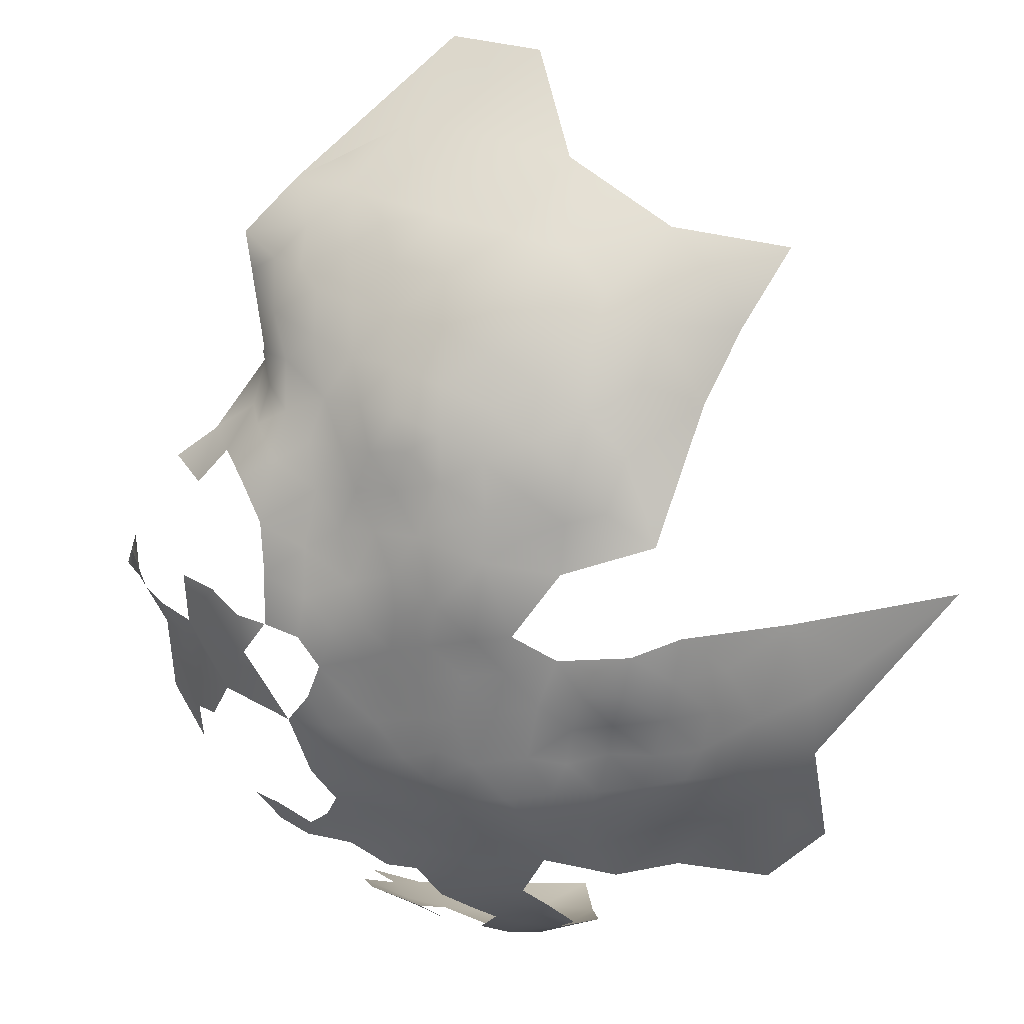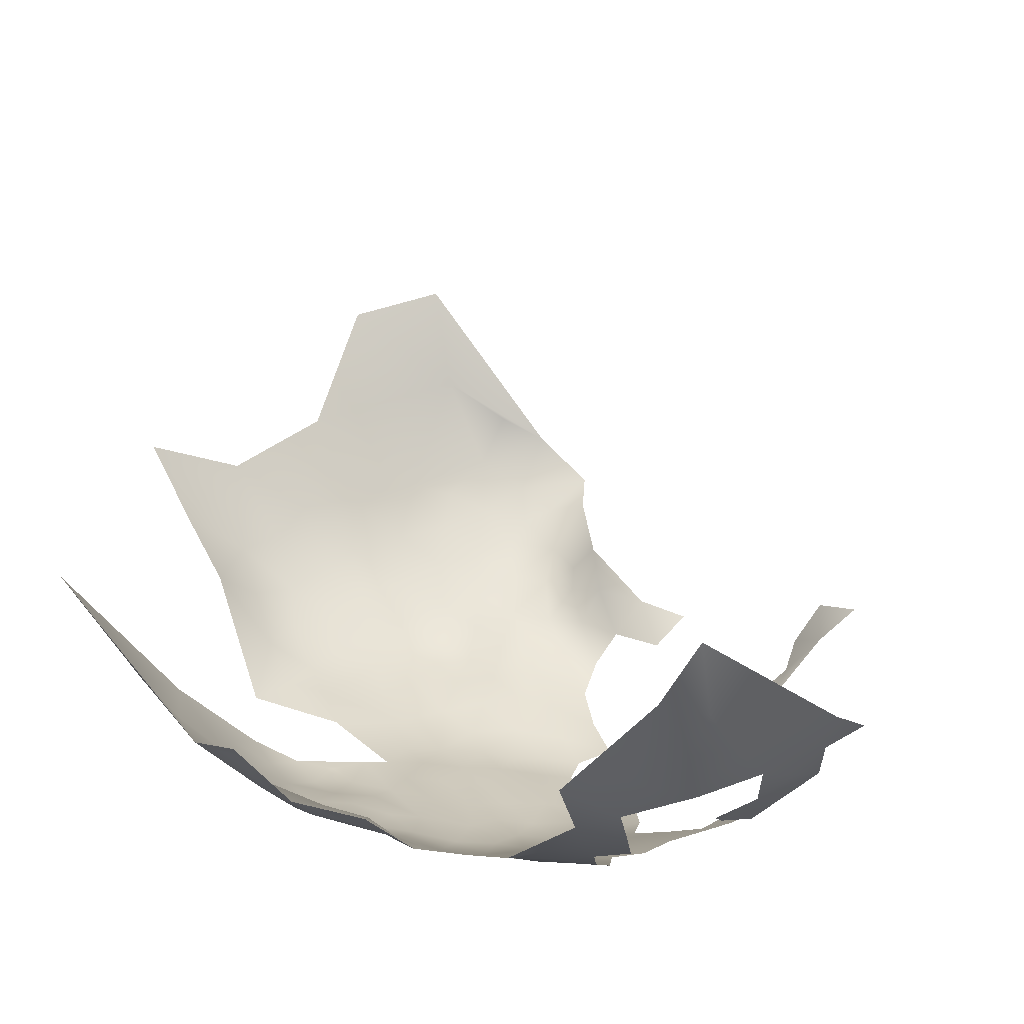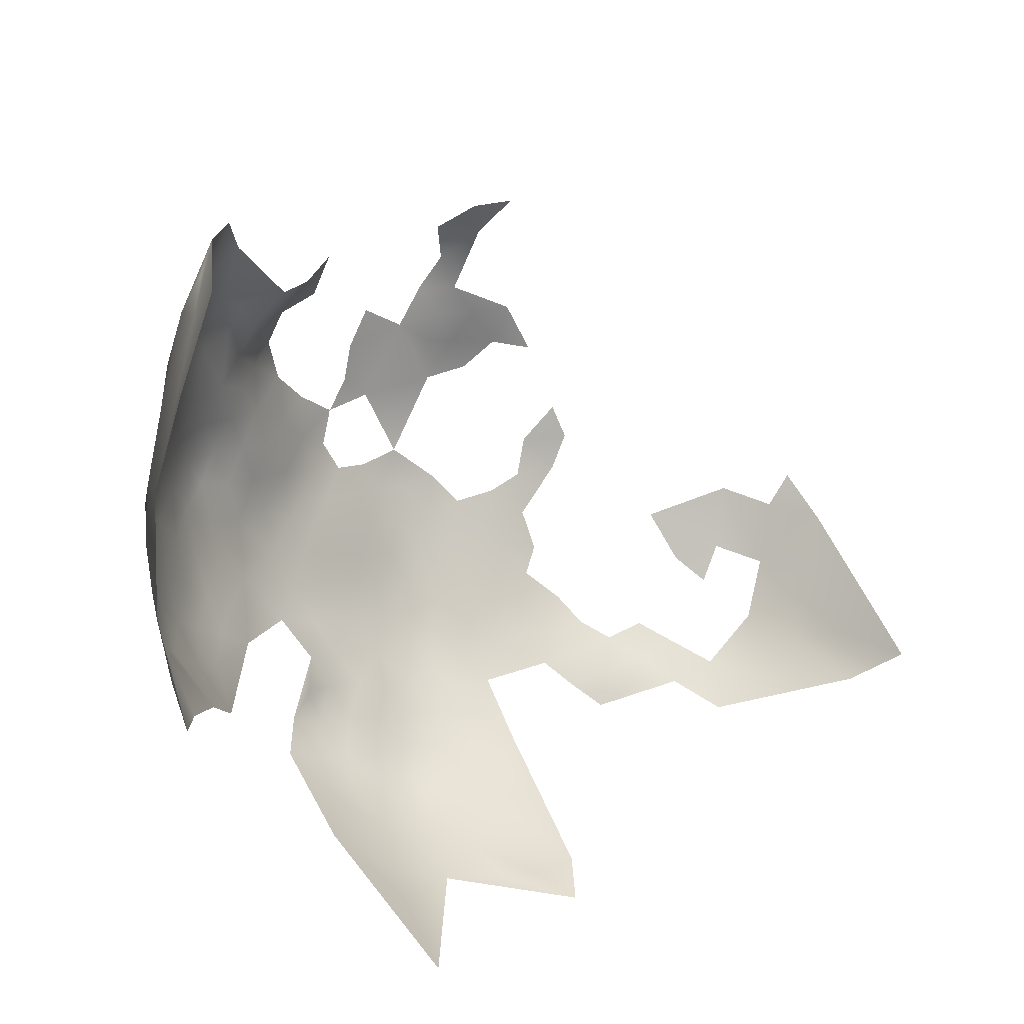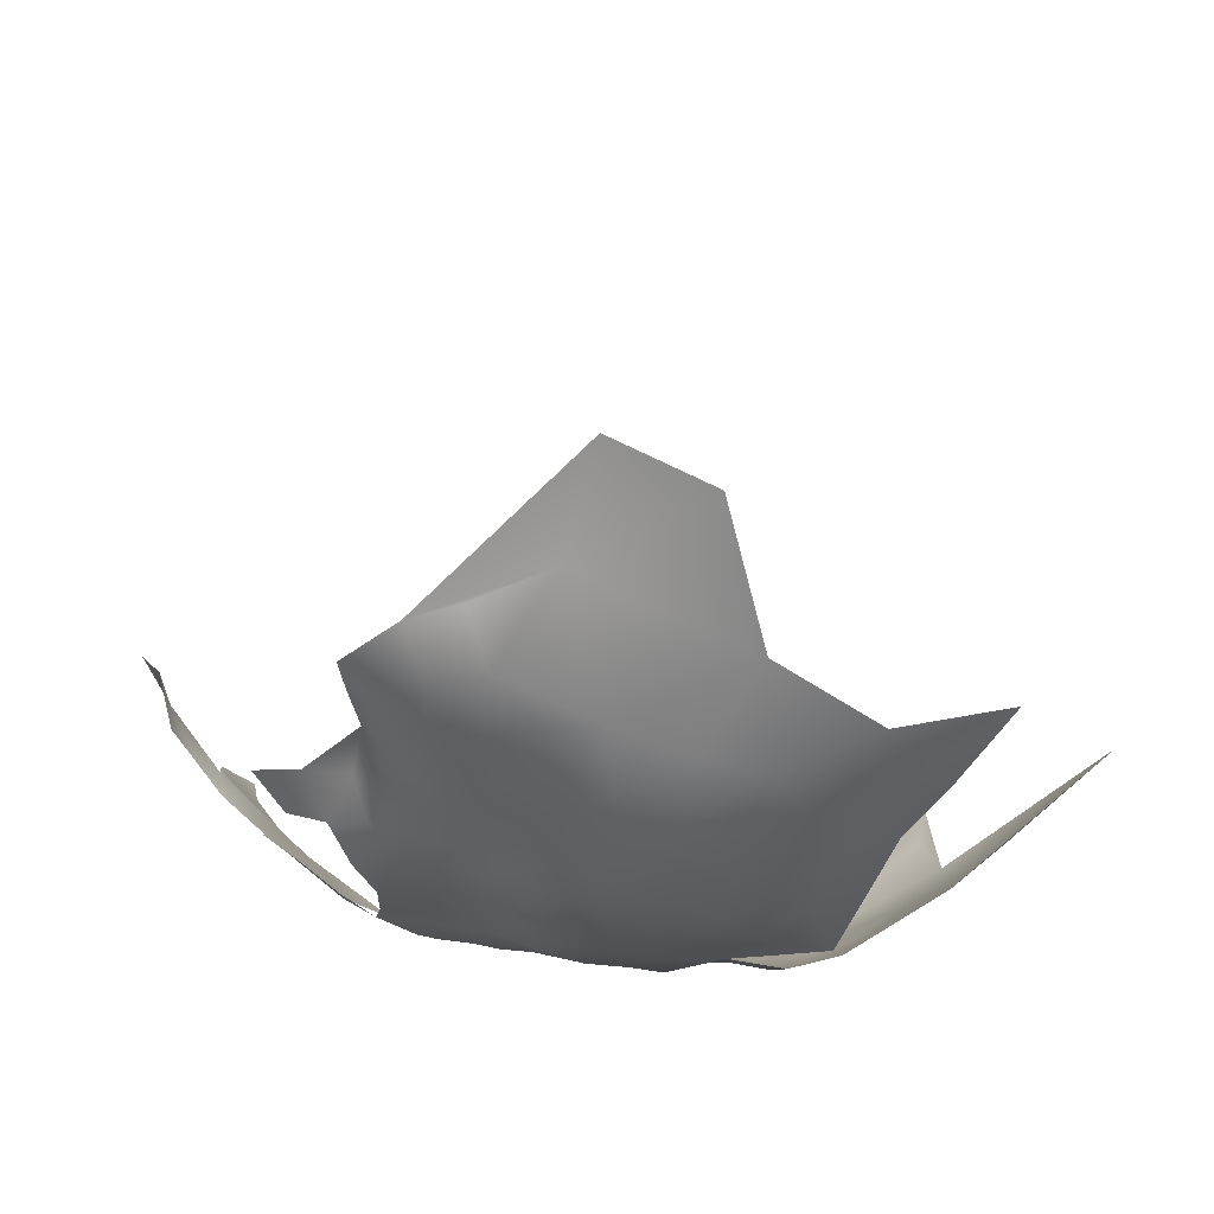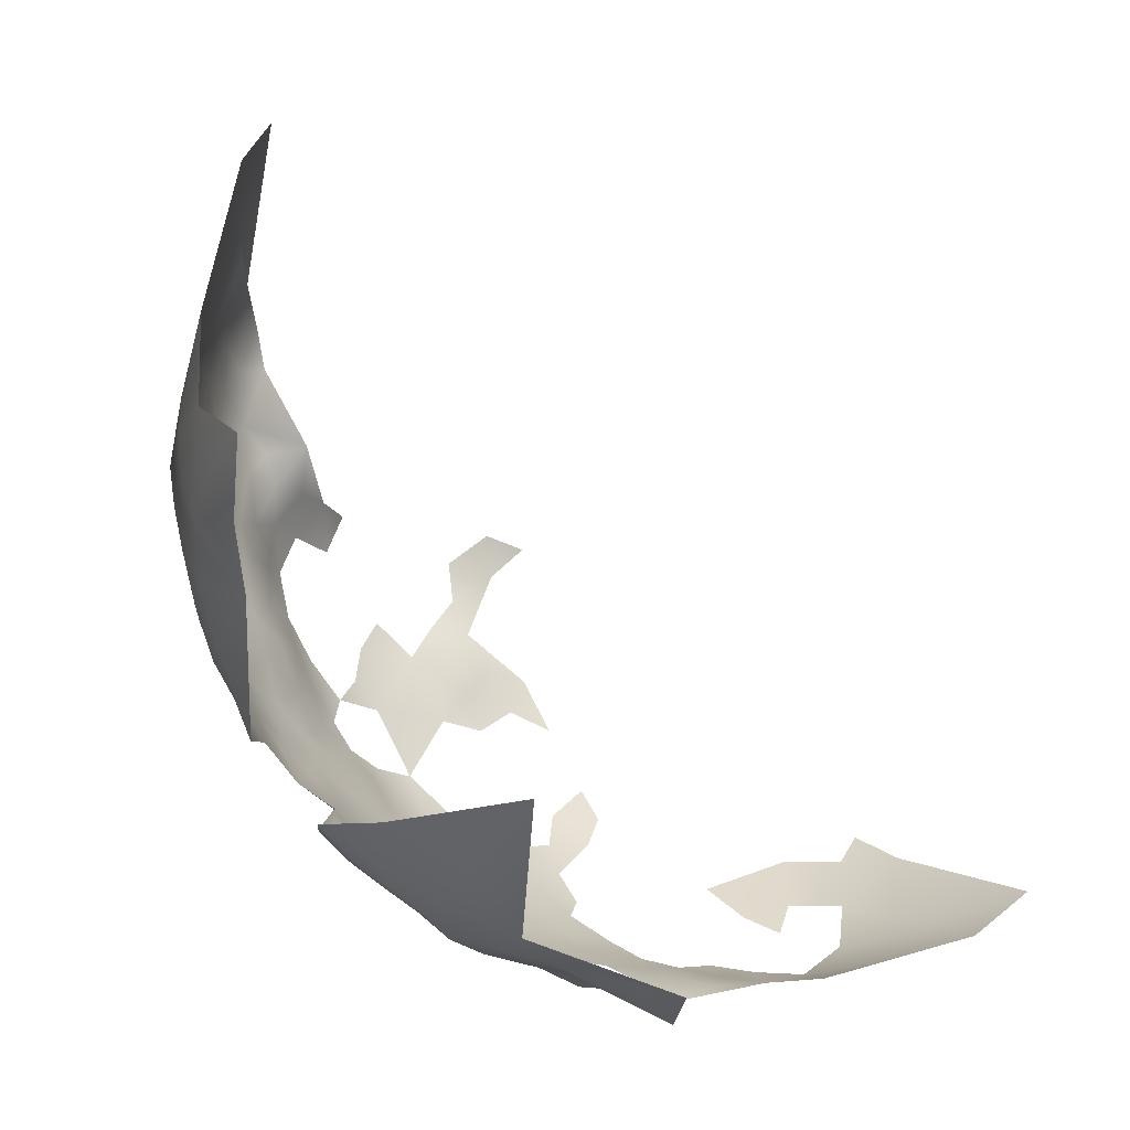
<metadata>
{"format":"obj","ext":"obj","renderer":"f3d","projection":"perspective","resolution":1024,"background":"white","views":[{"elev":-16.5,"azim":164.3,"up":"+Z"},{"elev":-25.6,"azim":-47.6,"up":"+Z"},{"elev":63.7,"azim":-113.8,"up":"+Z"},{"elev":42.0,"azim":153.2,"up":"+Z"},{"elev":7.7,"azim":-120.1,"up":"+Z"}]}
</metadata>
<code>
v -560 -13.28 686.9
v -560.4 -28.5 668.4
v -563.9 -23.12 664.6
v -564.4 -30.28 664.3
v -566.8 -26.99 661.3
v -558.6 -33.21 672
v -562.2 -34.03 667
v -566.9 -31.34 658.2
v -570.3 -25.25 655.2
v -564.8 -36.31 661.4
v -569.6 -32.33 652.9
v -570.1 -44.45 651.7
v -568.2 -38.44 655.1
v -578.6 -45.38 643.5
v -581 -38.75 640.7
v -586.8 -29.94 637.9
v -585.5 -35.57 637.4
v -582.4 -20.91 642.5
v -586.8 -23.45 639.1
v -587.2 -17.67 640.9
v -583.1 -15.51 644.3
v -586.4 -41.94 636.7
v -582.8 -45.94 639.7
v -591.8 -20.07 637.5
v -591.2 -26.11 636.7
v -595.9 -23.24 635.2
v -593.2 -13.92 638.5
v -600.5 -25.18 632.3
v -600 -19.3 634.4
v -605.5 -22.21 631
v -606.4 -16.69 632.9
v -600.9 -13.36 635.5
v -611.2 -19.76 630.1
v -611.5 -13.55 631.8
v -606.5 -10.84 634.1
v -602.2 -8.312 637.1
v -595.7 -28.49 633.4
v -597 -33.72 631.2
v -591.3 -33.95 634.4
v -600.7 -30.54 630.3
v -616.6 -16.14 630.1
v -610.6 -25.2 628.5
v -622.1 -12.21 631
v -616.6 -10.77 632
v -605.4 -27.9 629.2
v -593.2 -7.97 642.6
v -588.4 -11.94 643.1
v -607.7 -5.324 636.7
v -612.6 -7.945 633.9
v -605.8 -34.42 627
v -611.1 -30.57 627
v -611.3 -36.46 625.5
v -616.4 -33.49 625.7
v -616.5 -27.1 627.1
v -621.6 -30.16 625.3
v -621.2 -36.62 625.1
v -626.5 -33.48 623.5
v -582.7 -10.69 647.1
v -577.8 -15.56 648.9
v -579.4 -9.381 651
v -602.1 -3.139 641.2
v -584.1 -6.014 650.8
v -580 -4.675 654.4
v -576.6 -3.521 658.2
v -580.8 0.2776 658.8
v -585 -0.6171 654.8
v -584.9 3.659 658.4
v -582.2 4.859 664.5
v -576.7 -0.2416 663.3
v -576.2 2.333 669.7
v -571.4 -2.352 666.8
v -572.3 -6.599 660.6
v -570.6 -13.67 658.1
v -569.1 -10.69 662.7
v -615.8 -39.99 624.8
v -609.2 0.8496 641.7
v -613.7 -2.425 637.3
v -625.5 -40 624.5
v -627.9 -47.03 624.5
v -627.1 -54.39 624.5
v -636.2 -51.45 626.5
v -621.3 -43.34 624.3
v -620.5 -50.05 623.8
v -615.1 -46.11 624.1
v -565.7 -13.43 667
v -562.1 -17.98 670.1
v -570 0.7015 673.5
v -580.3 6.79 671.6
v -584.3 10.83 670.4
v -586.9 10.59 664.5
v -589.3 15.54 668.7
v -585.8 15.65 675
v -581.4 11.28 676
v -582.3 16.14 680.2
v -579.1 11.55 682.3
v -576.6 11.43 689.2
v -580.7 16.3 686.9
v -584.9 20.67 684.5
v -584.2 20.86 691.5
v -579.5 16.55 693.8
v -572.1 6.809 688.4
v -575.3 7.922 683.5
v -579.3 17.1 701.5
v -574.8 12.76 697.8
v -574.8 13.69 704.4
v -571.8 7.736 695.7
v -590.3 23.3 681.2
v -589.9 24.84 687.8
v -596.1 28.76 691.5
v -590.1 25.7 695.4
v -596.3 27.05 684.3
v -601.8 28.42 679.6
v -602.3 30.45 687.3
v -602.7 32.09 695.4
v -608.4 33.42 690.3
v -610.7 34.3 699.6
v -606.4 32.8 706
v -596.8 30.21 700.1
v -617.7 35.54 695.3
v -608.6 31.8 682.6
v -615.7 34.08 687.1
v -590.3 25.32 703.7
v -584.5 21.09 699.2
v -598.9 29.29 709.4
v -596.2 24.61 677.2
v -597.2 21.98 671.2
v -602.1 25.4 672.8
v -591.1 20.47 675.1
v -586.5 19.74 679.4
v -602.9 22.38 667.8
v -607.5 25.34 669.3
v -607.4 28.78 674.6
v -598 18.45 664.9
v -614.5 31.18 677.7
v -576.6 6.721 677.2
v -607.9 21.76 663.1
v -612.5 28.02 670.3
v -619.3 28.77 665.9
v -598.1 14.7 659.3
v -598.7 10.7 655.8
v -603 14.63 655.7
v -603.6 9.598 651.7
v -593 12.01 660
v -588.2 7.125 659.6
v -593.1 6.868 655.6
v -593.4 19.33 670.1
v -568.9 2.203 687.6
v -571.2 4.468 681.7
v -584.1 20.62 706.4
v -589.9 23.39 713.3
v -620 35.61 710.1
v -593.1 2.292 651.5
v -598.2 6.161 651.7
v -588.7 2.886 655.6
v -625.7 31.92 686.1
v -583.4 20.08 712.8
v -579.6 15.67 719.1
v -578.6 16.43 710.2
v -573.5 11.73 714.8
v -578.9 11.37 726.5
v -569.7 8.01 710.8
v -566.2 3.366 716.4
v -567.3 2.86 710.8
v -572.6 7.746 723.6
v -633.3 -60.38 626.5
v -567 0.6496 680
v -603.5 4.156 647
v -608.7 7.814 647.8
v -614.3 6.138 645
v -614.1 11.26 648.7
v -619.1 9.747 645.1
v -618.9 14.74 648.1
v -625.9 12.83 645.6
v -625.5 17.55 650.1
v -618.8 18.98 652.7
v -614.9 14.82 651.5
v -625.2 21.99 655.1
v -610.2 12.46 653.2
v -632.9 18.37 652.1
v -632 14.24 646.8
v -642 20.93 658.6
v -632.3 9.287 642.5
v -640.1 11.91 646.7
v -638.9 4.969 639.9
v -647.9 13.47 650.4
v -651 5.852 643.7
v -655 14.46 655.1
v -670.5 15.08 666.4
v -653.1 -3.229 639.3
v -625.8 7.739 641.6
v -614.6 1.893 640.9
v -620 4.954 642.1
v -625.6 3.038 637.9
v -631.1 5.764 638.8
v -569.1 -2.203 692
v -570.7 -2.322 699.3
v -598.3 0.9078 646.6
v -597.2 -4.117 643.1
v -593.5 -2.55 647.2
v -588.8 -1.77 651.5
v -588.6 -6.61 647.3
v -597.5 -8.805 639.5
v -638.1 -1.648 636.4
v -638.9 -8.809 633.8
v -646.4 -1.434 638.1
v -631.8 -5.319 634
v -632.8 -11.91 632.7
v -631.9 1.158 636.5
v -626 -2.241 635.3
v -626.2 -8.823 632.5
v -620.1 -5.832 634.3
v -588.5 15.54 731.5
v -653.5 -8.683 636.4
v -599.4 -55.43 631
v -556.3 -33.74 677.8
v -557.6 -40.02 682
v -558.5 -40.3 675.4
v -619.8 0.1751 637.5
v -601.3 -68.78 634.1
v -607.7 -74.64 634.6
v -613.8 -80.94 635.8
v -608.7 -69.95 631.5
v -604.9 -79.29 637.4
v -615.3 -69.52 630
v -622.5 -63.97 626.2
v -630.5 -68.97 628.6
v -609.2 -63.9 629.4
v -607.9 -56.58 628.3
v -613.2 -59.63 626.6
v -633.6 -75.11 631.7
v -624.3 -72.12 630.1
v -626.4 36.77 702.1
v -630.1 35.36 696.4
v -627.8 -16.14 628.3
v -607.3 29.66 721.6
v -594.6 13.46 746.5
v -605 22.56 741.3
v -562.5 -9.249 681.9
v -636.9 37.6 708.1
v -660 -13.06 635.5
v -651.8 -16.24 629.2
v -637.4 -15.91 630.4
v -565.5 -2.721 684.9
v -564.6 -7.847 689.9
v -565.1 -42.58 659.1
v -569.9 7.496 702.7
v -572.8 11.67 708.4
v -569.2 3.592 698.1
v -570.4 2.834 693.4
v -642.2 -73.54 631.2
v -643.6 -81.97 636.9
v -557.4 -46.69 679.3
f 171 172 170
f 59 58 60
f 21 58 59
f 66 154 67
f 18 19 20
f 21 18 20
f 28 30 29
f 49 34 44
f 178 170 176
f 26 28 29
f 77 191 76
f 34 31 33
f 144 67 154
f 24 20 19
f 169 171 170
f 44 34 41
f 145 154 152
f 145 144 154
f 65 66 67
f 198 197 199
f 154 66 200
f 154 200 152
f 144 145 143
f 202 198 46
f 72 74 73
f 37 28 26
f 26 25 37
f 248 106 246
f 248 249 106
f 34 35 31
f 39 38 37
f 2 7 4
f 45 28 40
f 45 30 28
f 194 182 190
f 8 9 5
f 35 36 32
f 51 54 42
f 62 63 60
f 62 60 58
f 55 53 56
f 37 38 40
f 37 40 28
f 62 201 200
f 24 25 26
f 24 19 25
f 142 140 153
f 91 92 89
f 92 93 89
f 31 29 30
f 167 168 142
f 11 9 8
f 41 34 33
f 141 139 140
f 90 91 89
f 192 171 169
f 53 55 54
f 53 54 51
f 57 55 56
f 141 140 142
f 153 145 152
f 128 107 129
f 172 176 170
f 101 249 147
f 52 51 50
f 6 7 2
f 97 96 95
f 52 53 51
f 94 93 92
f 30 33 31
f 75 56 53
f 75 53 52
f 93 88 89
f 69 64 65
f 31 35 32
f 31 32 29
f 133 126 146
f 199 200 201
f 199 152 200
f 129 94 92
f 78 57 56
f 51 45 50
f 63 65 64
f 208 193 209
f 46 27 202
f 46 47 27
f 172 175 176
f 168 169 170
f 136 131 130
f 135 88 93
f 4 5 3
f 4 3 2
f 49 48 35
f 49 35 34
f 102 95 96
f 102 96 101
f 93 94 95
f 130 126 133
f 130 127 126
f 48 36 35
f 43 44 41
f 148 102 101
f 82 56 75
f 82 78 56
f 95 102 135
f 95 135 93
f 140 139 143
f 77 48 49
f 194 193 208
f 194 190 193
f 159 161 247
f 208 209 206
f 98 129 107
f 63 66 65
f 100 96 97
f 68 69 65
f 68 65 67
f 99 100 97
f 99 97 98
f 42 45 51
f 125 107 128
f 148 101 147
f 16 25 19
f 27 47 20
f 27 20 24
f 25 16 39
f 25 39 37
f 105 104 103
f 210 209 211
f 210 206 209
f 108 98 107
f 127 131 132
f 127 130 131
f 17 39 16
f 178 168 170
f 218 191 77
f 149 103 123
f 10 4 7
f 50 45 40
f 227 229 228
f 209 193 218
f 209 218 211
f 195 147 249
f 140 145 153
f 140 143 145
f 79 78 82
f 46 201 47
f 217 6 215
f 177 175 174
f 62 66 63
f 62 200 66
f 94 97 95
f 167 142 153
f 142 168 178
f 125 126 127
f 125 127 112
f 128 129 92
f 98 94 129
f 98 97 94
f 4 8 5
f 252 217 216
f 126 128 146
f 126 125 128
f 137 132 131
f 84 82 75
f 84 83 82
f 42 33 30
f 42 30 45
f 204 207 242
f 103 104 100
f 225 224 231
f 48 77 76
f 115 114 113
f 202 32 36
f 215 216 217
f 202 36 61
f 202 61 198
f 192 169 191
f 132 112 127
f 153 197 167
f 79 82 83
f 70 71 69
f 70 87 71
f 192 193 190
f 46 198 199
f 46 199 201
f 61 197 198
f 113 109 111
f 113 114 109
f 15 22 17
f 15 23 22
f 48 61 36
f 47 21 20
f 80 79 83
f 141 142 178
f 157 159 158
f 192 191 218
f 192 218 193
f 161 162 163
f 148 135 102
f 152 199 197
f 152 197 153
f 125 112 111
f 174 175 172
f 156 158 149
f 207 204 206
f 134 132 137
f 173 182 180
f 173 190 182
f 76 61 48
f 201 62 58
f 10 8 4
f 179 177 174
f 122 149 123
f 120 115 113
f 219 220 222
f 184 182 194
f 173 174 172
f 196 249 248
f 196 195 249
f 108 111 109
f 108 109 110
f 113 111 112
f 77 211 218
f 15 14 23
f 205 184 203
f 68 67 144
f 68 144 90
f 157 158 156
f 47 201 58
f 47 58 21
f 70 68 88
f 70 69 68
f 110 122 123
f 111 108 107
f 111 107 125
f 101 106 249
f 108 99 98
f 211 49 44
f 211 77 49
f 118 109 114
f 224 227 222
f 90 144 143
f 184 194 208
f 184 208 203
f 203 206 204
f 203 208 206
f 171 192 190
f 104 246 106
f 43 210 211
f 43 211 44
f 210 43 234
f 120 113 112
f 221 220 223
f 150 156 149
f 150 149 122
f 110 99 108
f 110 123 99
f 76 191 169
f 174 173 180
f 174 180 179
f 195 243 147
f 195 244 243
f 247 105 158
f 247 158 159
f 245 12 13
f 128 91 146
f 128 92 91
f 173 171 190
f 173 172 171
f 238 244 1
f 105 247 246
f 105 246 104
f 70 88 135
f 10 245 13
f 161 246 247
f 110 109 118
f 13 11 8
f 13 8 10
f 81 80 165
f 147 243 166
f 147 166 148
f 207 206 210
f 207 210 234
f 68 89 88
f 68 90 89
f 186 205 189
f 183 180 182
f 183 182 184
f 120 132 134
f 120 112 132
f 27 32 202
f 81 79 80
f 18 21 59
f 118 122 110
f 69 72 64
f 69 71 72
f 238 243 244
f 158 103 149
f 158 105 103
f 104 96 100
f 234 242 207
f 123 103 100
f 123 100 99
f 54 33 42
f 148 166 87
f 246 161 163
f 24 26 29
f 225 231 226
f 76 169 168
f 76 168 167
f 121 115 120
f 167 197 61
f 167 61 76
f 96 106 101
f 96 104 106
f 119 115 121
f 133 136 130
f 196 248 246
f 240 213 241
f 175 178 176
f 133 146 91
f 217 7 6
f 87 70 135
f 87 135 148
f 234 43 41
f 85 86 3
f 54 41 33
f 22 39 17
f 27 24 29
f 27 29 32
f 133 143 139
f 219 222 227
f 157 164 159
f 157 160 164
f 224 222 220
f 9 3 5
f 91 90 143
f 91 143 133
f 133 139 141
f 133 141 136
f 137 131 136
f 121 120 134
f 235 124 117
f 7 245 10
f 186 185 183
f 116 115 119
f 116 114 115
f 73 74 85
f 230 226 231
f 159 162 161
f 159 164 162
f 196 244 195
f 151 116 119
f 124 150 122
f 124 122 118
f 117 124 118
f 186 184 205
f 186 183 184
f 250 226 230
f 196 246 163
f 117 114 116
f 117 118 114
f 134 137 138
f 240 189 213
f 251 250 230
f 179 180 183
f 221 224 220
f 79 57 78
f 138 137 136
f 205 213 189
f 233 239 232
f 232 151 119
f 155 119 121
f 214 227 228
f 117 116 151
f 205 203 204
f 233 232 119
f 233 119 155
f 155 121 134
f 221 231 224
f 225 226 165
f 225 165 80
f 157 156 150
f 181 179 183
f 181 183 185
f 187 185 186
f 241 204 242
f 187 181 185
f 239 151 232
f 235 117 151
f 181 177 179
f 250 165 226
f 212 237 236
f 212 160 157
f 212 164 160
f 205 241 213
f 205 204 241
f 155 134 138
f 235 150 124
f 240 186 189
f 250 81 165
f 251 230 231
f 212 157 150
f 251 231 221
f 188 181 187
f 188 187 186
f 236 164 212
f 3 73 85
f 73 9 59
f 9 73 3
f 214 219 227
f 212 235 237
f 212 150 235

</code>
